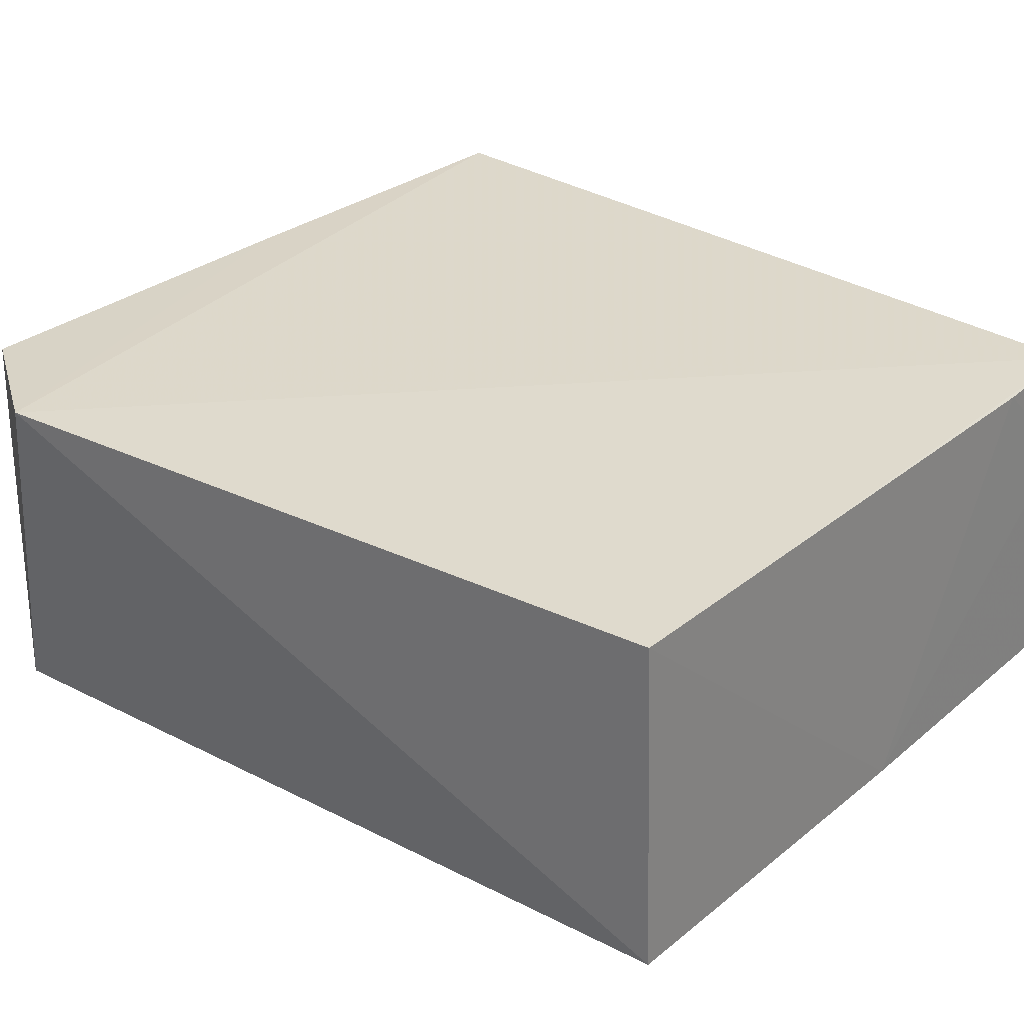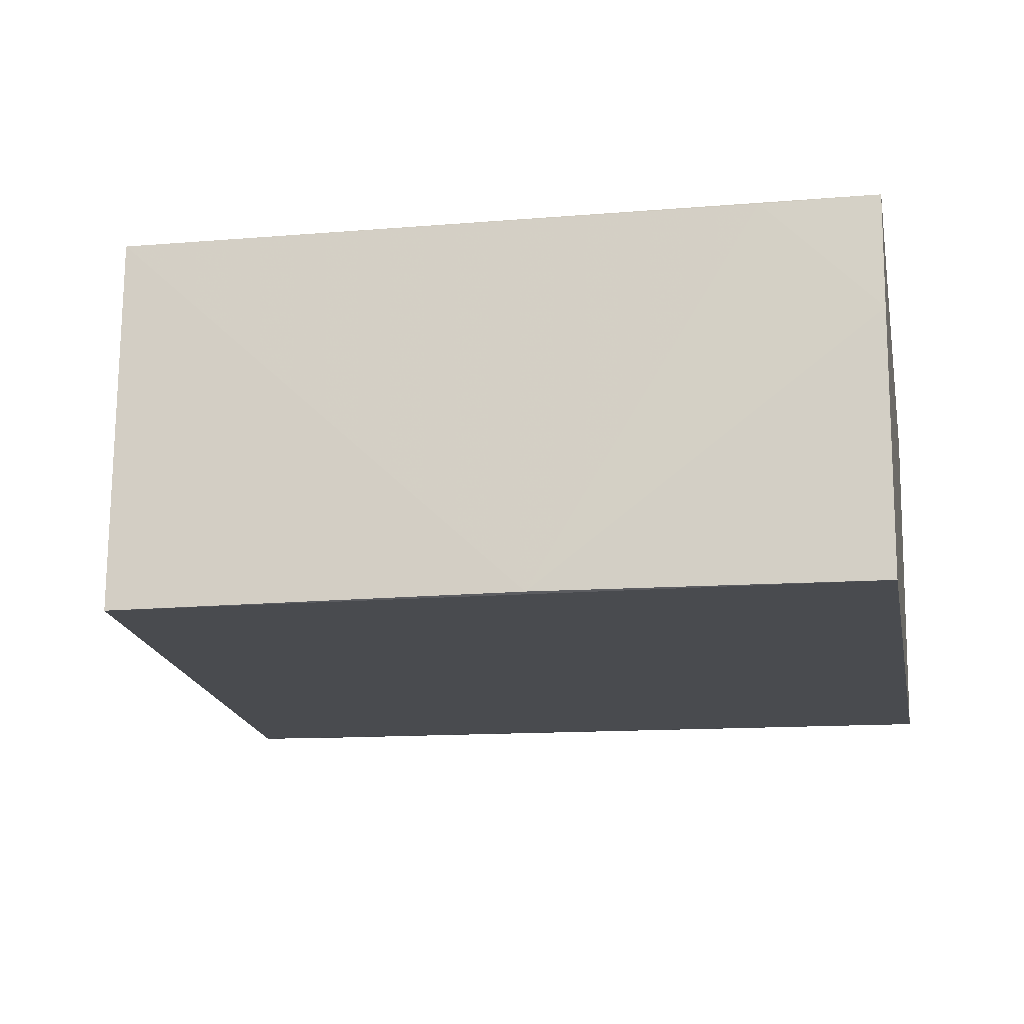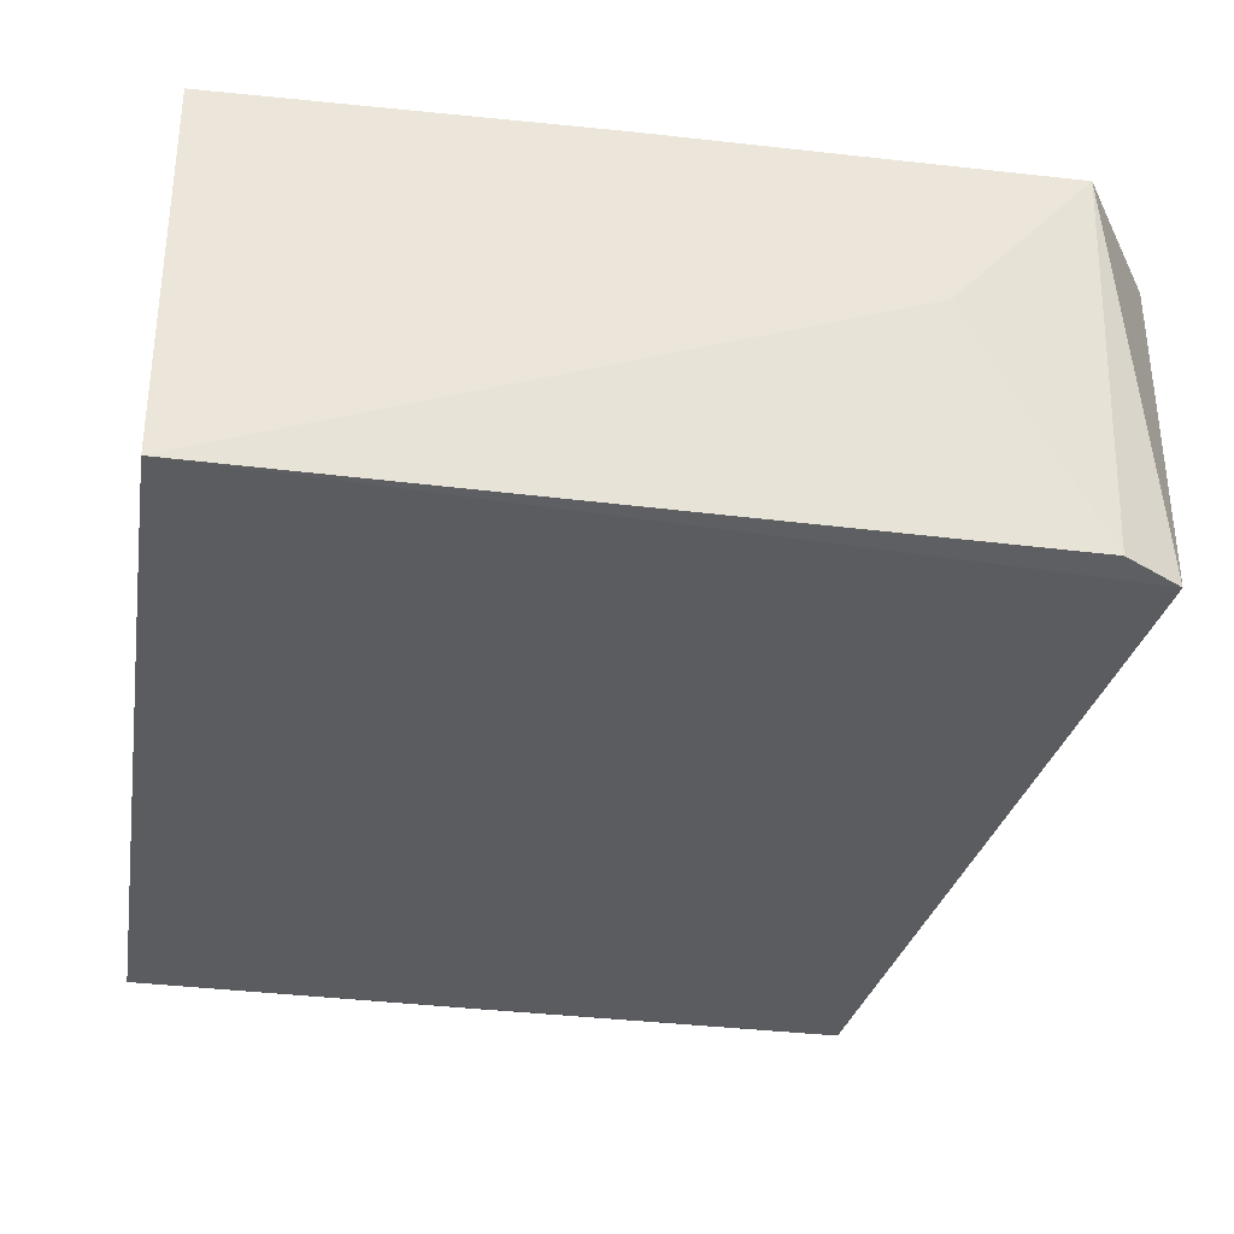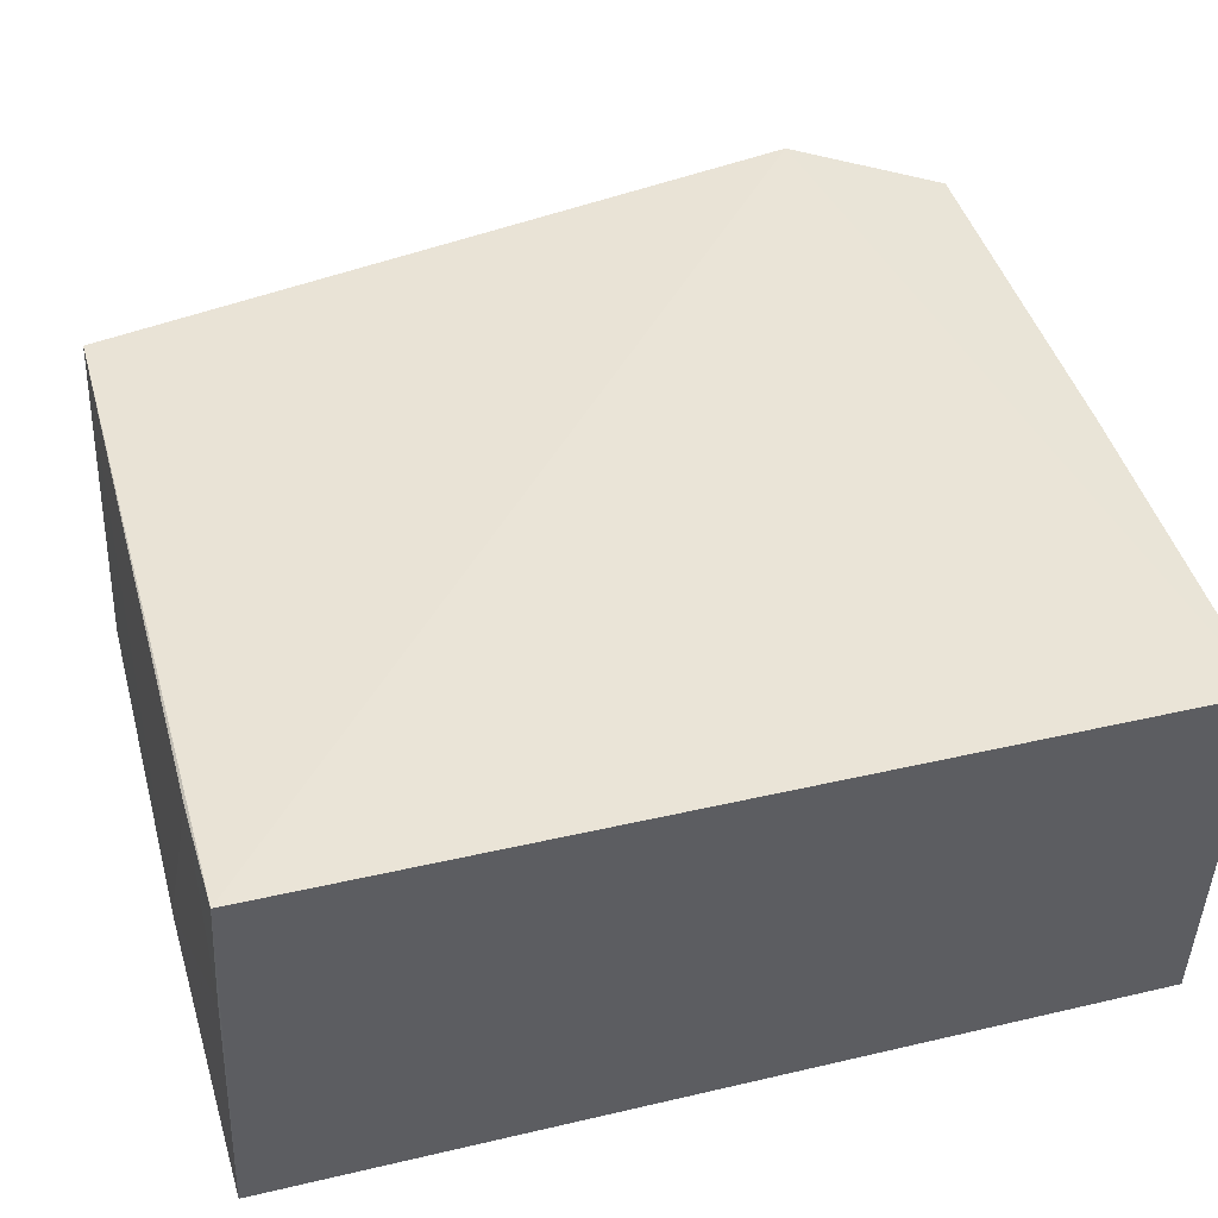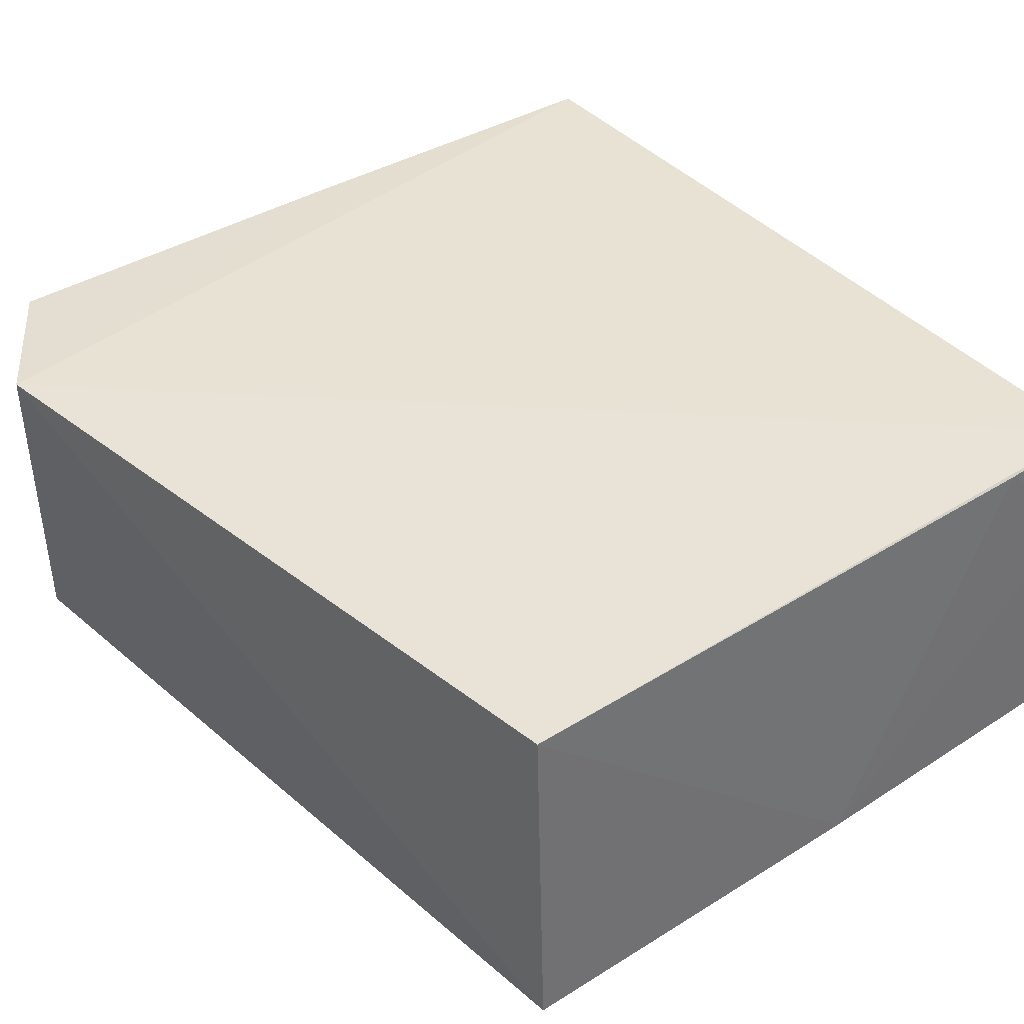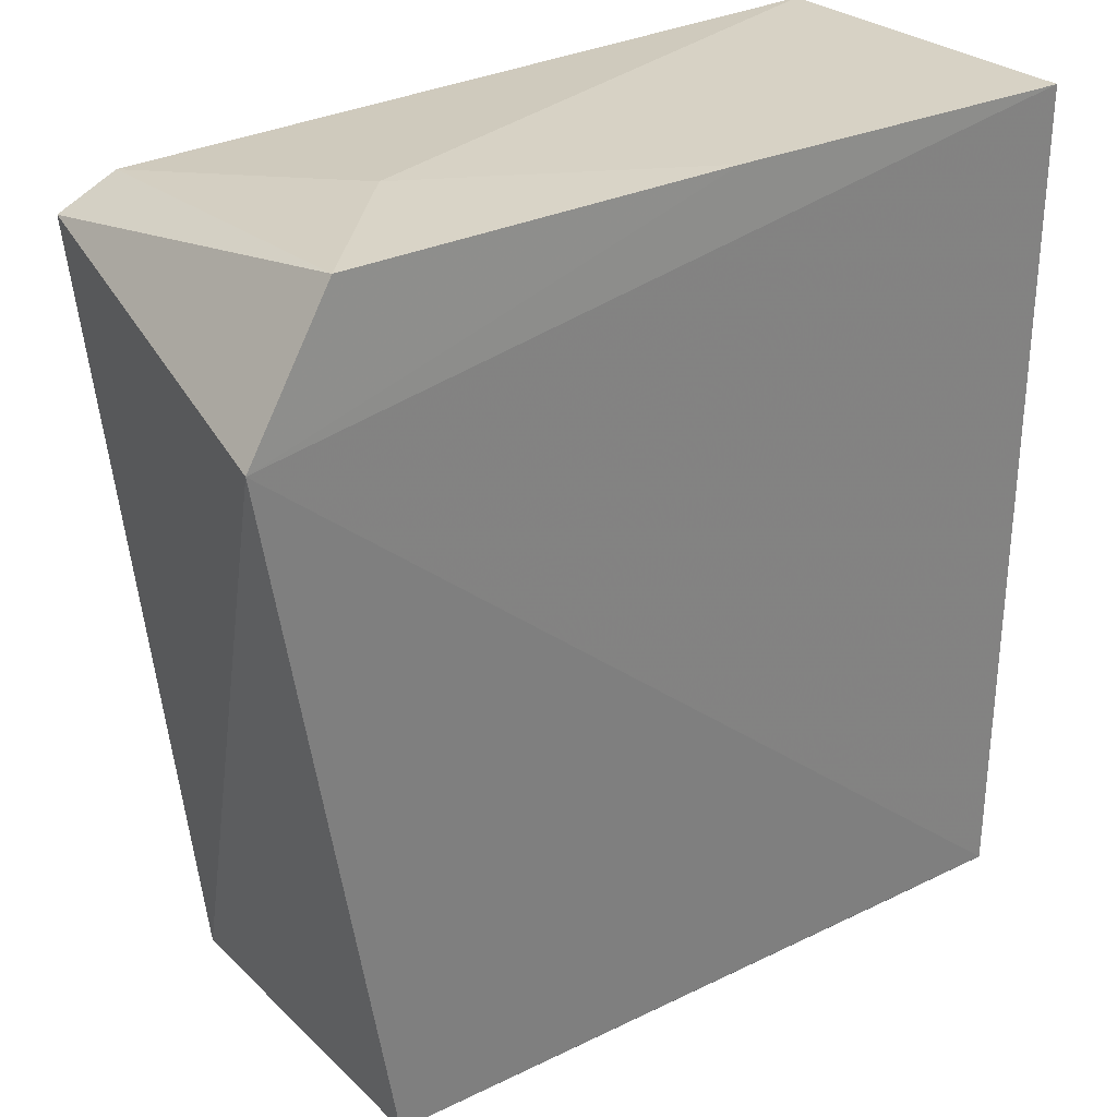
<metadata>
{"format":"obj","ext":"obj","renderer":"f3d","projection":"perspective","resolution":1024,"background":"white","views":[{"elev":31.6,"azim":-48.3,"up":"+Z"},{"elev":-14.1,"azim":10.6,"up":"+Z"},{"elev":-34.6,"azim":170.9,"up":"+Z"},{"elev":42.6,"azim":74.6,"up":"+Z"},{"elev":40.2,"azim":-37.5,"up":"+Z"},{"elev":30.2,"azim":-35.1,"up":"+Y"}]}
</metadata>
<code>
v -0.03661 0.06562 0.1157
v -0.03664 -0.0676 0.1156
v -0.03664 -0.0697 0.05915
v -0.1627 0.0571 0.0592
v -0.1679 0.04527 0.1178
v -0.03687 0.06303 0.05949
v -0.154 0.06711 0.1162
v -0.1489 -0.07044 0.05899
v -0.0931 0.06671 0.116
v -0.1539 0.06164 0.05973
v -0.08747 -0.0707 0.05933
v -0.1489 -0.06829 0.1153
v -0.1336 0.06641 0.0936
v -0.03667 -0.06846 0.09842
v -0.05394 -0.06807 0.1152
f 1 2 3
f 5 2 1
f 6 1 3
f 6 3 4
f 7 4 5
f 8 5 4
f 8 4 3
f 9 7 5
f 9 5 1
f 9 1 6
f 10 6 4
f 10 4 7
f 11 8 3
f 12 2 5
f 12 5 8
f 12 8 11
f 13 9 6
f 13 7 9
f 13 10 7
f 13 6 10
f 14 11 3
f 14 3 2
f 15 12 11
f 15 11 14
f 15 14 2
f 15 2 12

</code>
